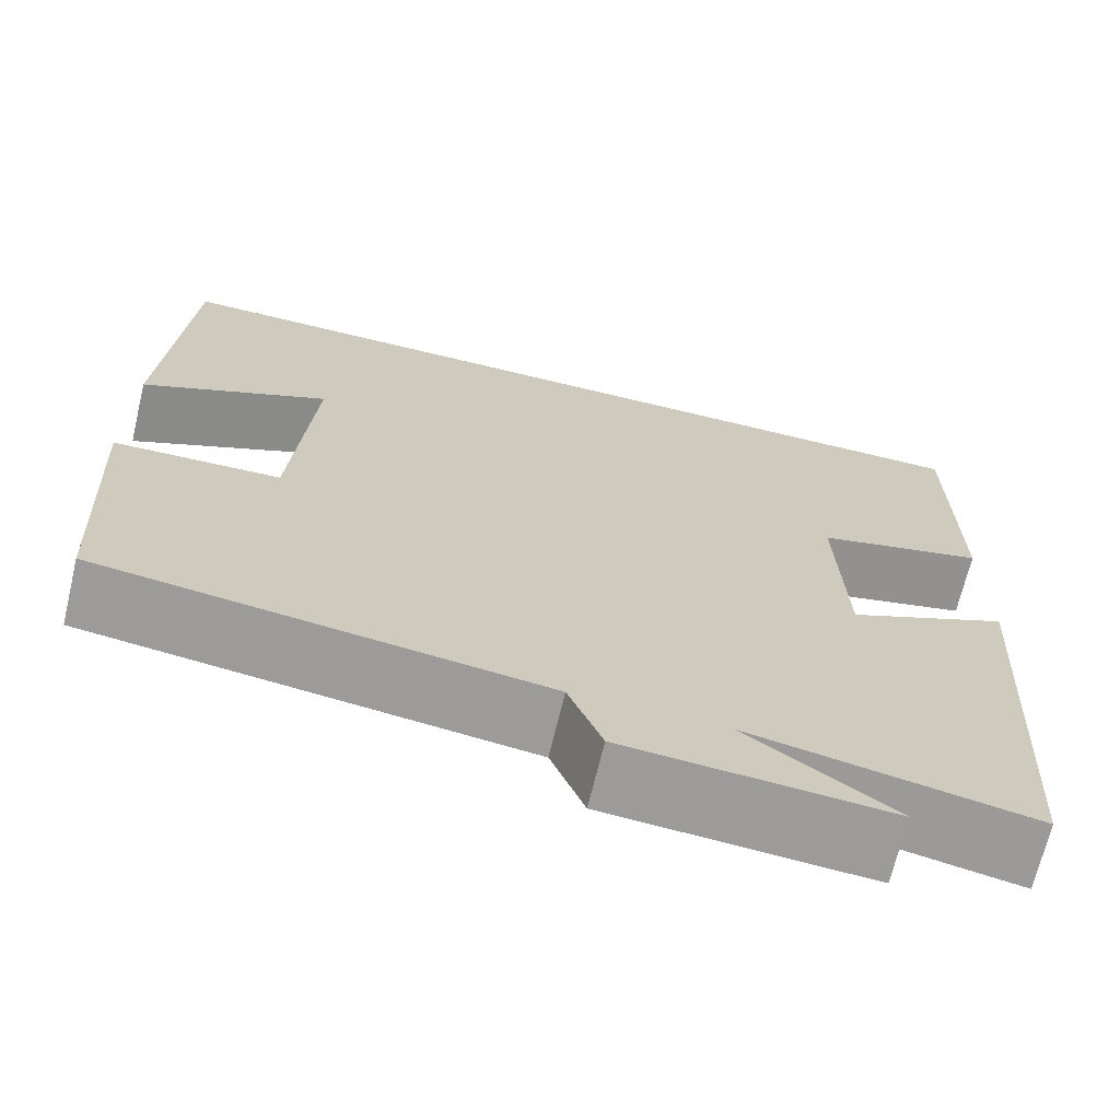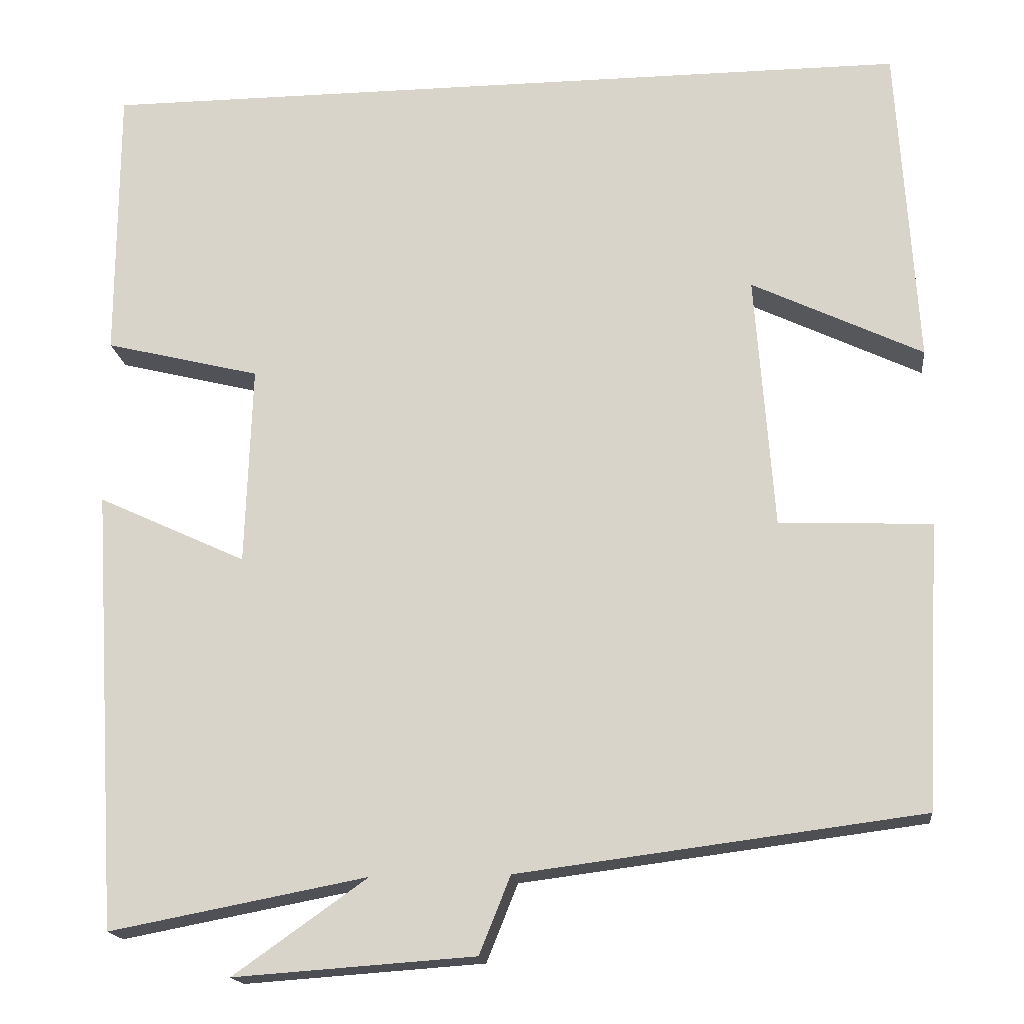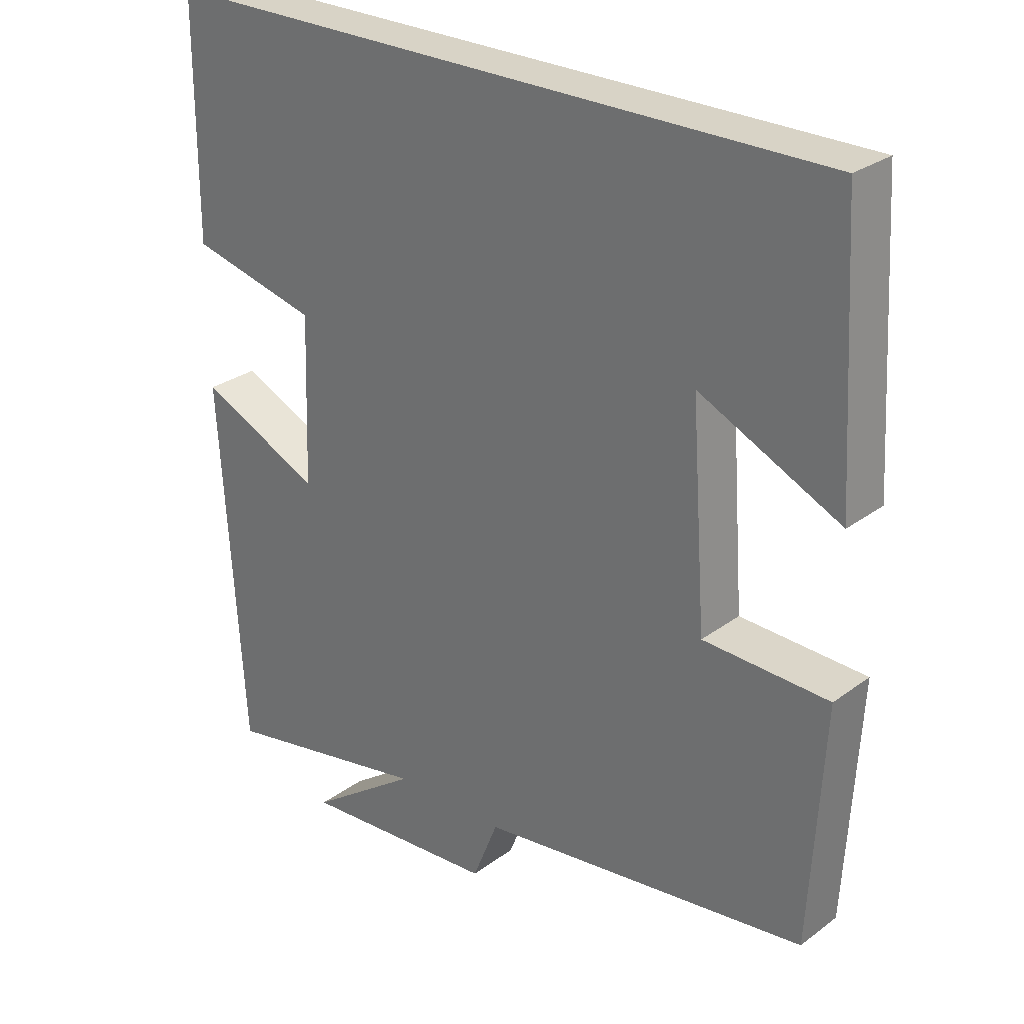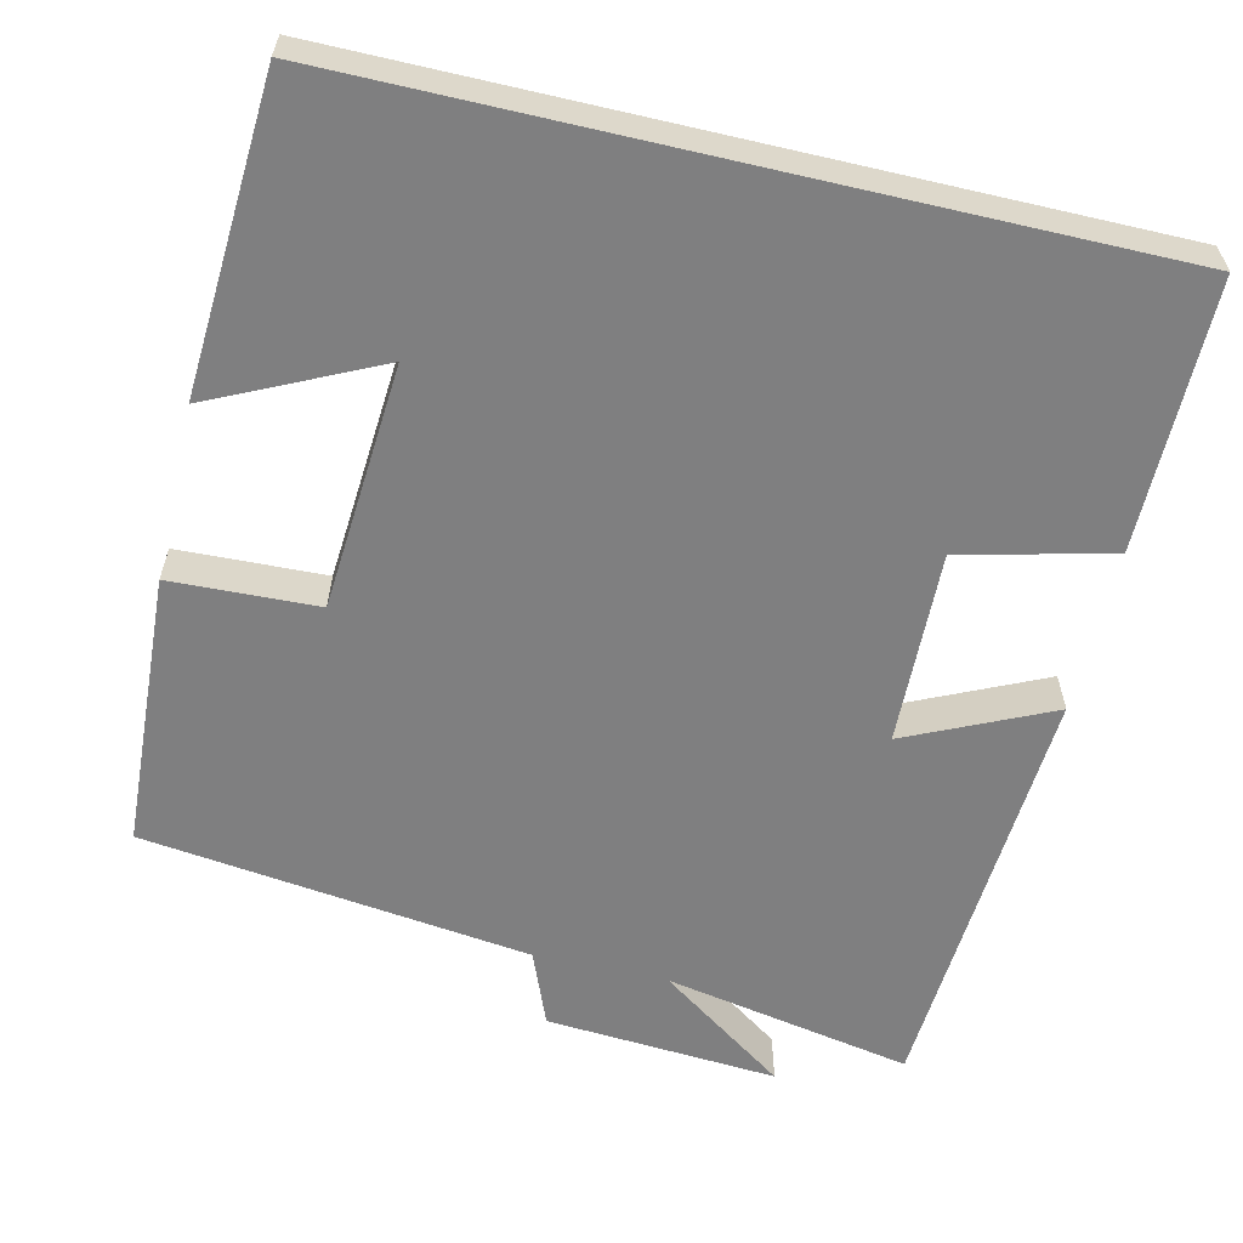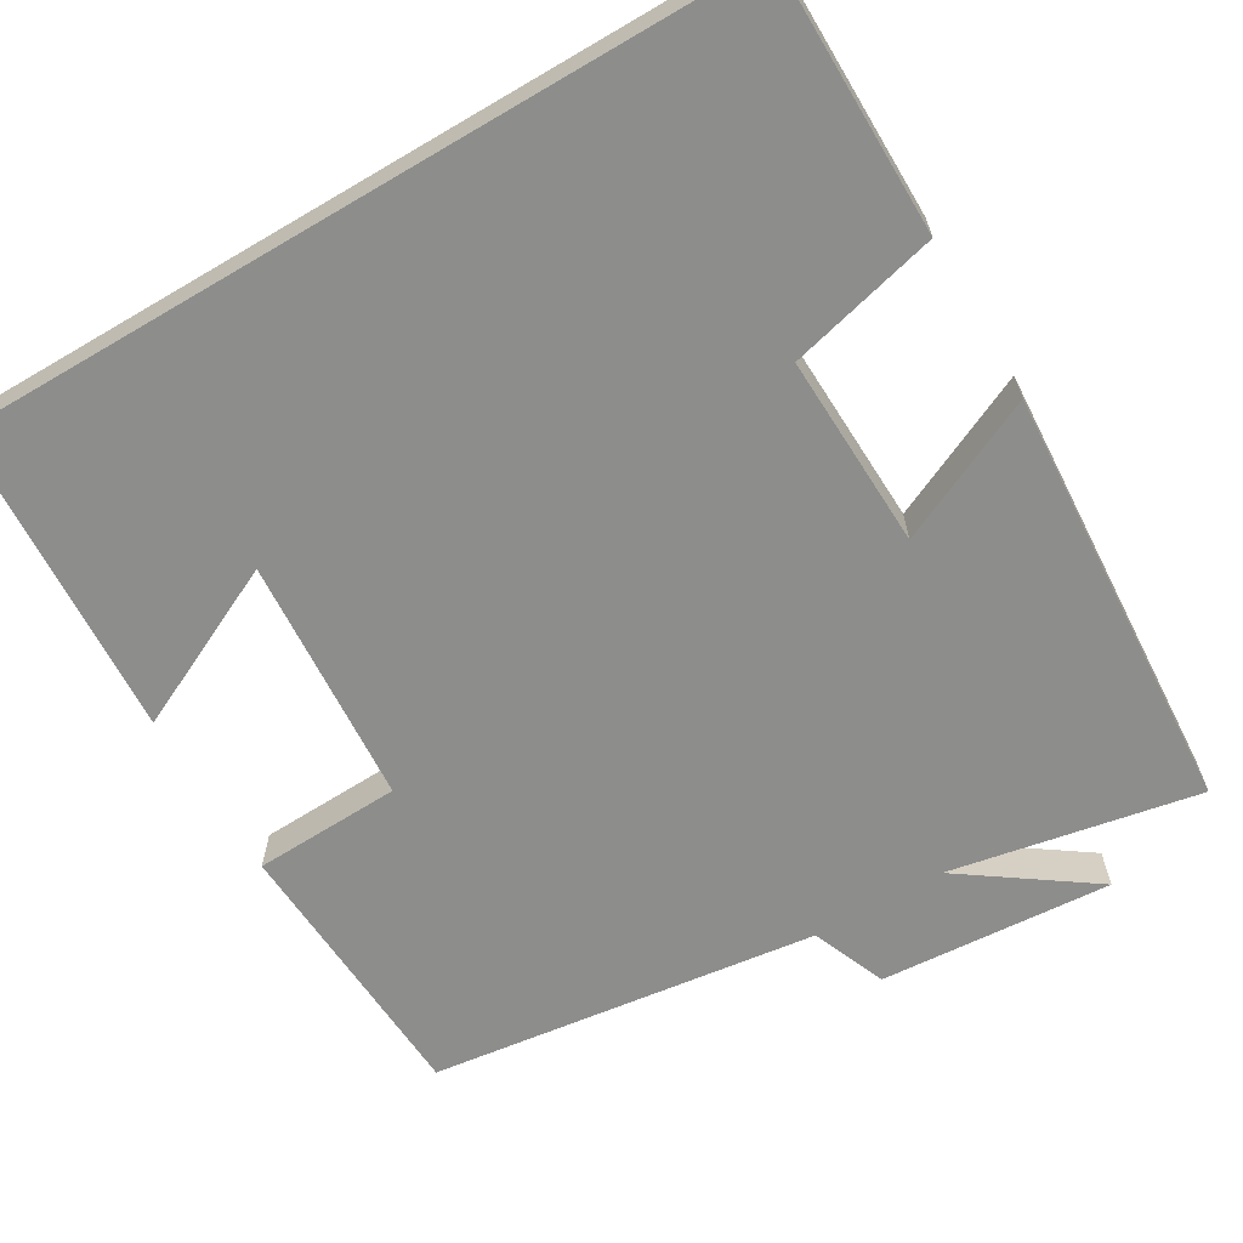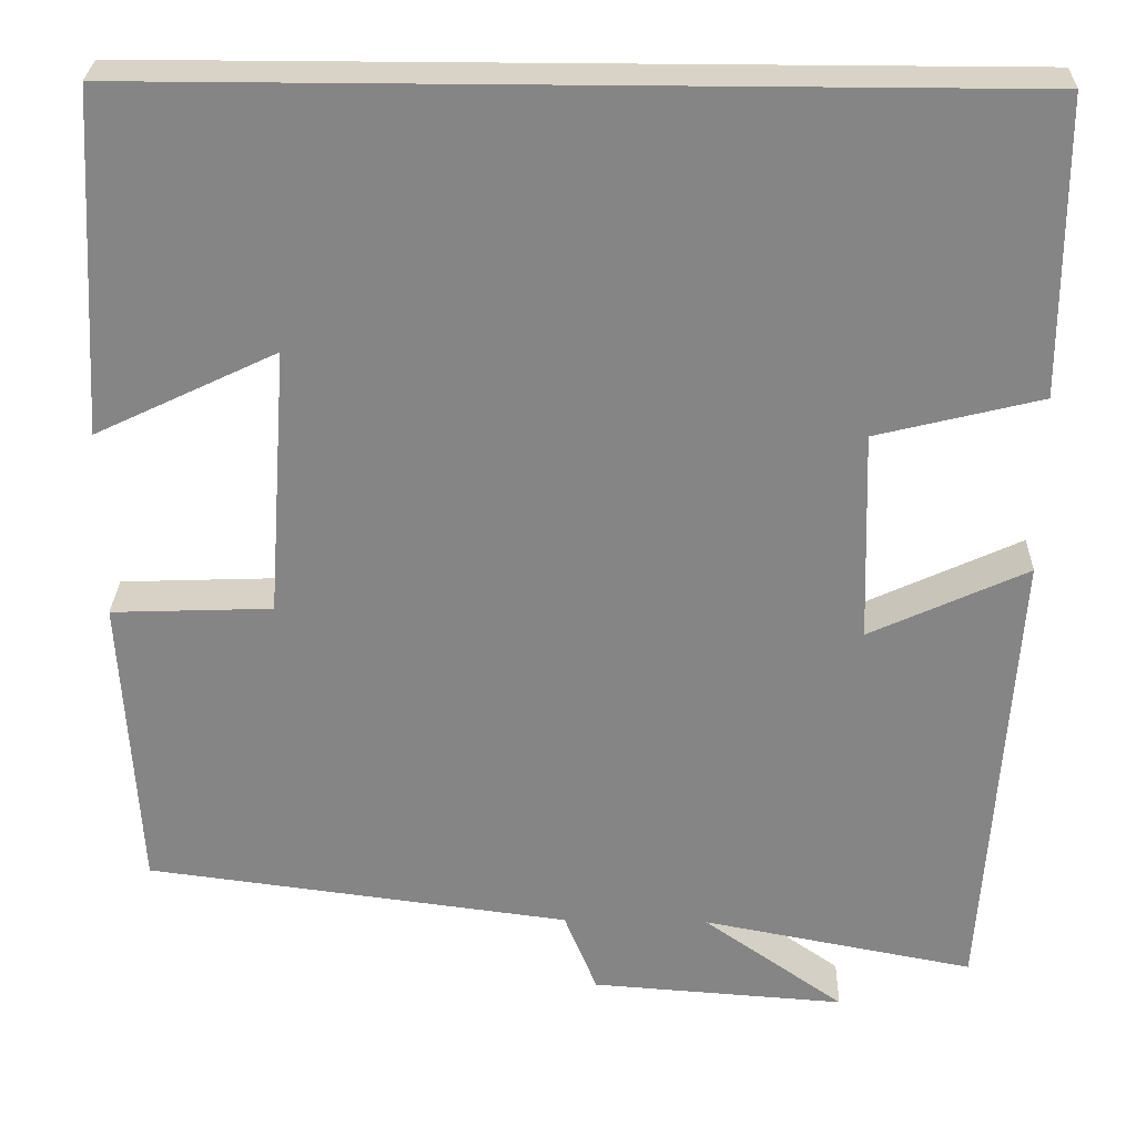
<metadata>
{"format":"obj","ext":"obj","renderer":"f3d","projection":"perspective","resolution":1024,"background":"white","views":[{"elev":-69.3,"azim":-13.5,"up":"+Z"},{"elev":-17.3,"azim":-173.4,"up":"+Z"},{"elev":27.9,"azim":-138.0,"up":"+Z"},{"elev":-59.8,"azim":-13.2,"up":"+Y"},{"elev":-64.4,"azim":30.6,"up":"+Y"},{"elev":28.2,"azim":1.5,"up":"+Z"}]}
</metadata>
<code>
v -0.481 0.07 -0.439
v -0.5 0.07 -0.099
v -0.319 0.07 -0.092
v -0.297 0.07 0.212
v -0.5 0.07 0.115
v -0.477 0.07 0.5
v 0.499 0.07 0.5
v 0.5 0.07 0.169
v 0.315 0.07 0.123
v 0.323 0.07 -0.115
v 0.5 0.07 -0.033
v 0.467 0.07 -0.558
v 0.161 0.07 -0.5
v 0.32 0.07 -0.612
v 0.034 0.07 -0.592
v -0.003 0.07 -0.5
v -0.481 0 -0.439
v -0.5 0 -0.099
v -0.319 0 -0.092
v -0.297 0 0.212
v -0.5 0 0.115
v -0.477 0 0.5
v 0.499 0 0.5
v 0.5 0 0.169
v 0.315 0 0.123
v 0.323 0 -0.115
v 0.5 0 -0.033
v 0.467 0 -0.558
v 0.161 0 -0.5
v 0.32 0 -0.612
v 0.034 0 -0.592
v -0.003 0 -0.5
f 13 14 15 16
f 13 16 1 2
f 10 11 12 13
f 9 10 13
f 6 7 8 9
f 4 5 6
f 4 6 9 13
f 13 2 3
f 3 4 13
f 32 31 30 29
f 18 17 32 29
f 29 28 27 26
f 29 26 25
f 25 24 23 22
f 22 21 20
f 29 25 22 20
f 19 18 29
f 29 20 19
f 1 17 18 2
f 2 18 19 3
f 3 19 20 4
f 4 20 21 5
f 5 21 22 6
f 6 22 23 7
f 7 23 24 8
f 8 24 25 9
f 9 25 26 10
f 10 26 27 11
f 11 27 28 12
f 12 28 29 13
f 13 29 30 14
f 14 30 31 15
f 15 31 32 16
f 16 32 17 1

</code>
